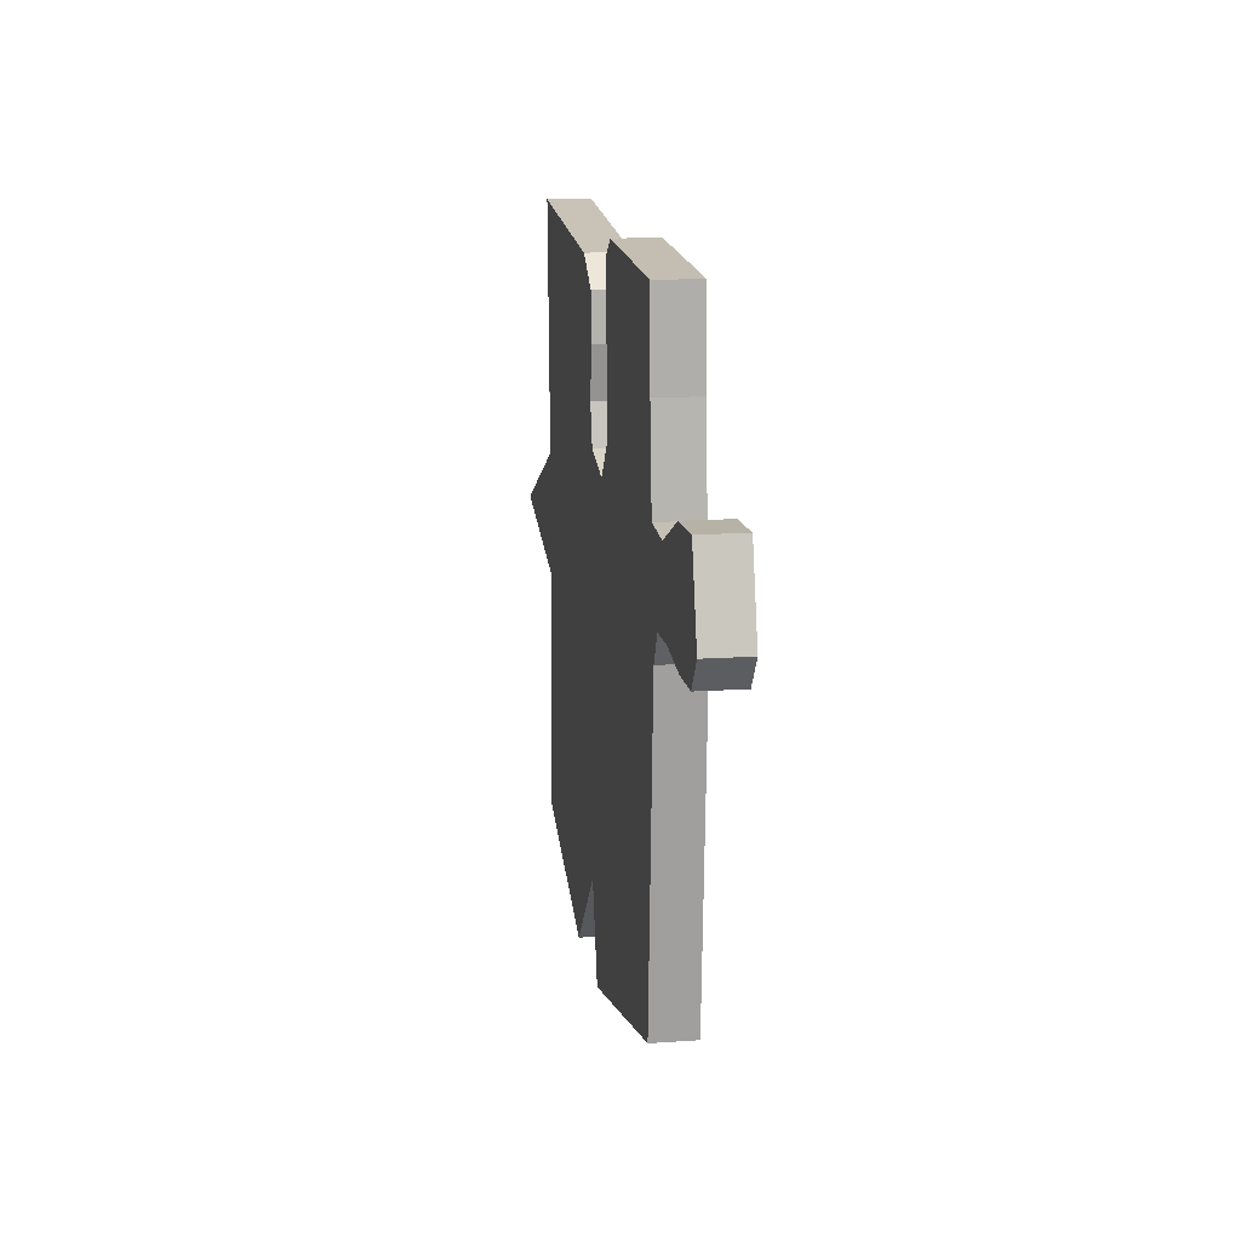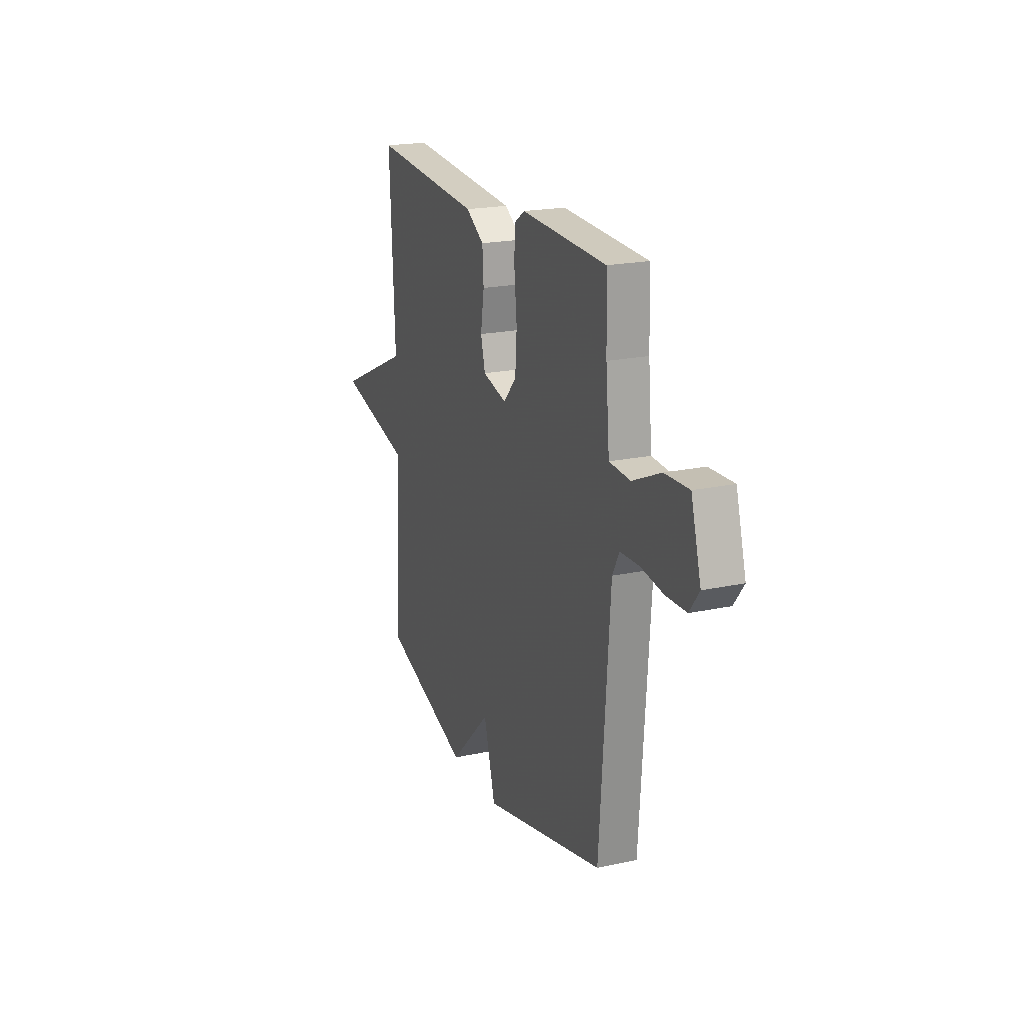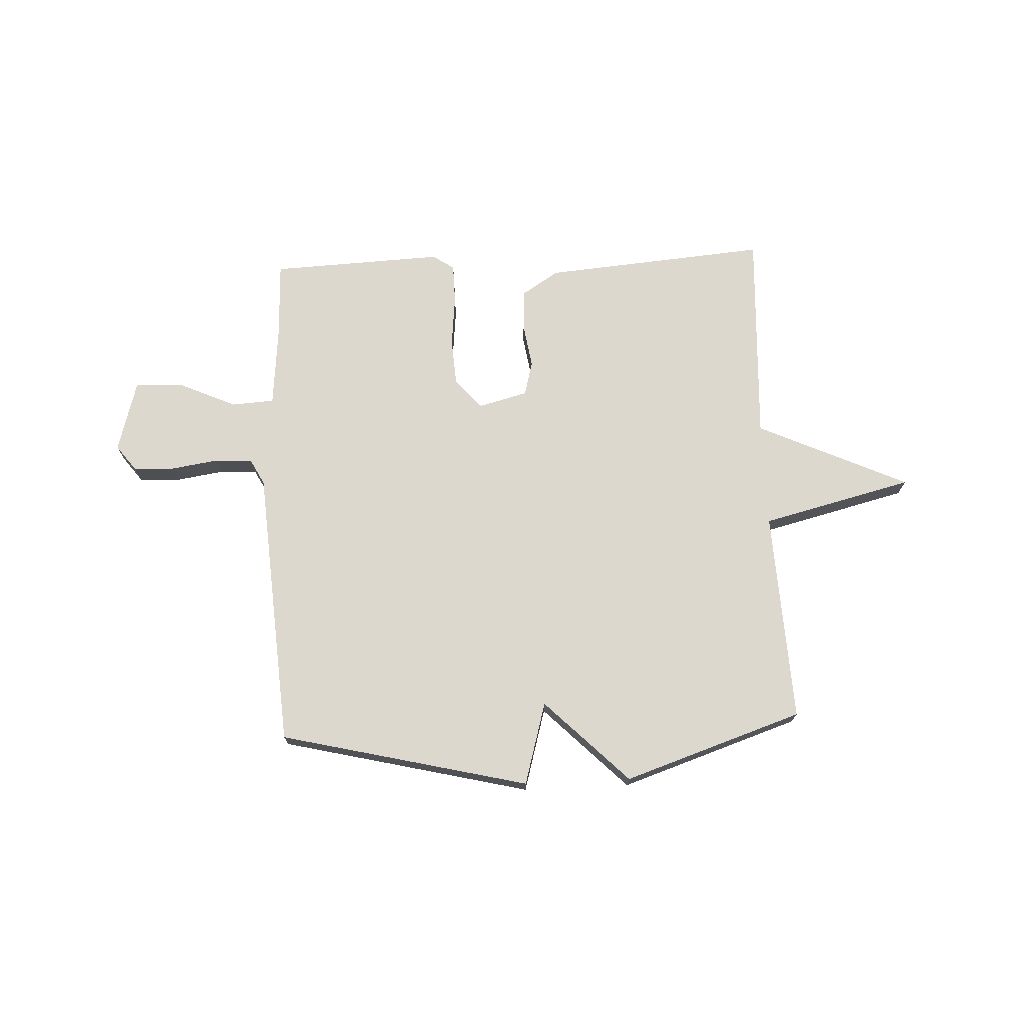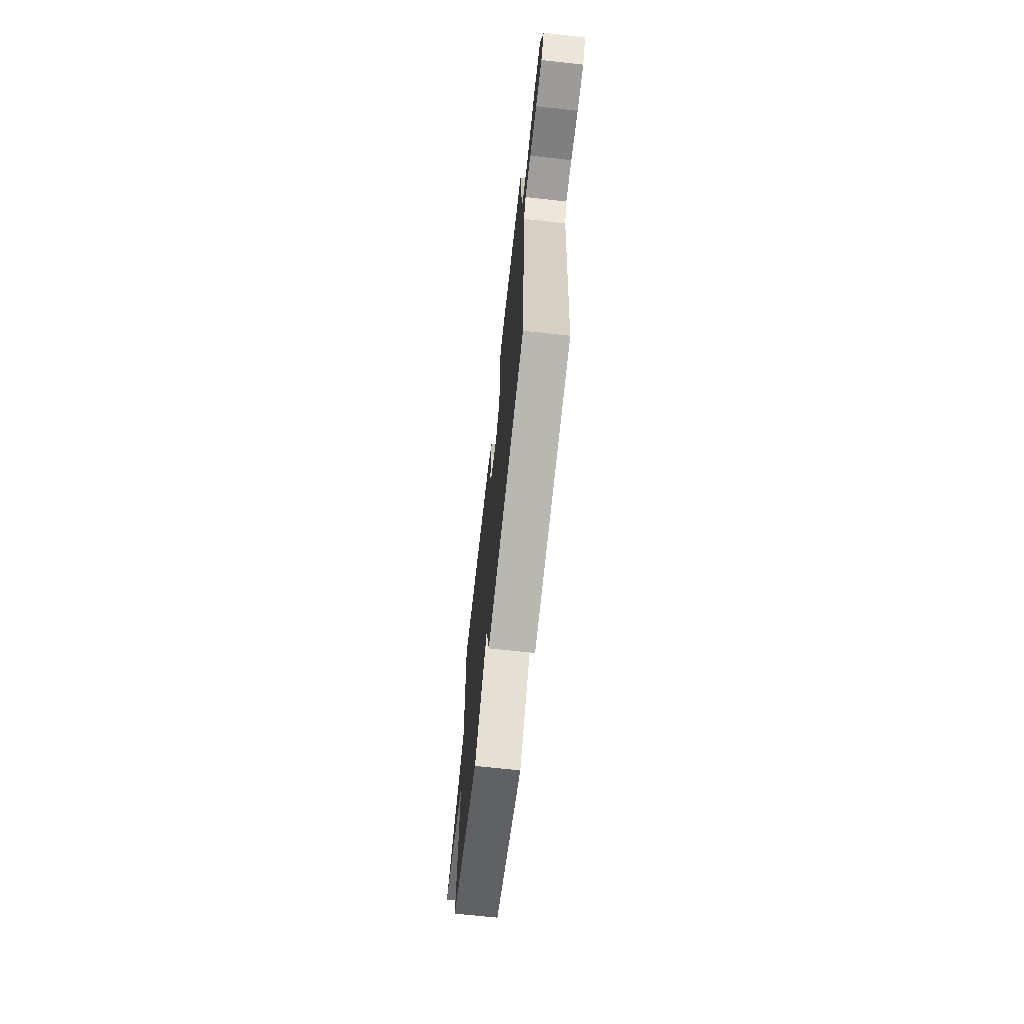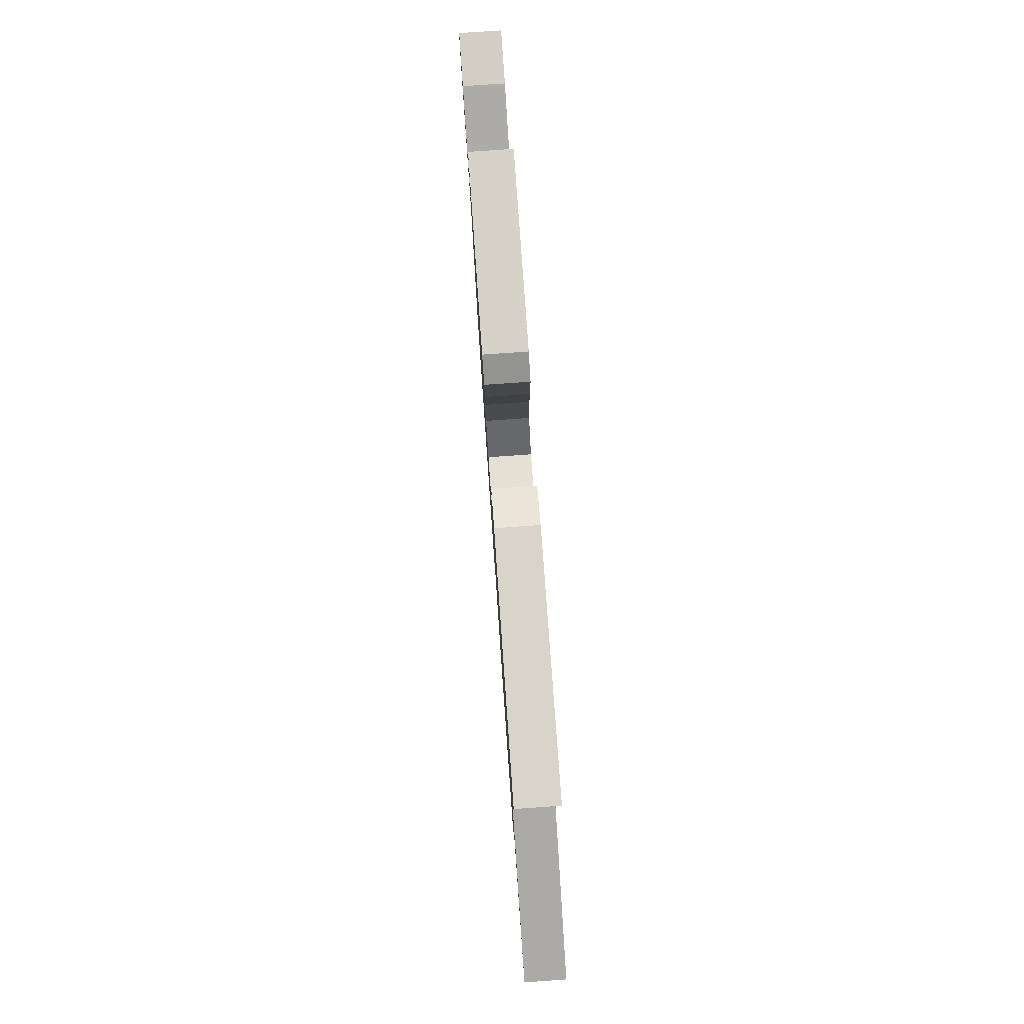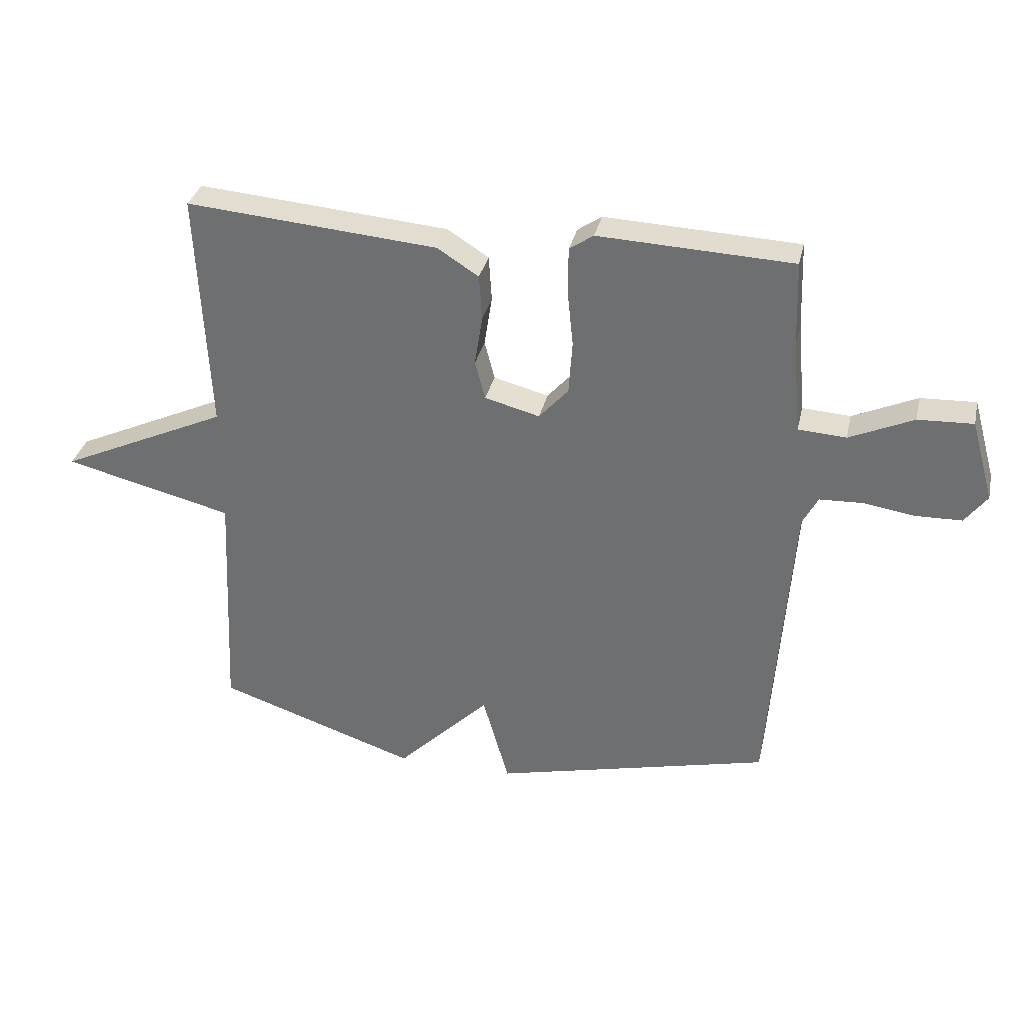
<metadata>
{"format":"obj","ext":"obj","renderer":"f3d","projection":"perspective","resolution":1024,"background":"white","views":[{"elev":14.7,"azim":81.3,"up":"+Z"},{"elev":20.3,"azim":68.4,"up":"+Z"},{"elev":72.1,"azim":177.4,"up":"+Y"},{"elev":-68.4,"azim":83.7,"up":"+Z"},{"elev":79.7,"azim":-94.0,"up":"+Z"},{"elev":33.3,"azim":12.6,"up":"+Z"}]}
</metadata>
<code>
v -0.5 0.07 -0.5
v -0.481 0.07 -0.103
v -0.764 0.07 -0.033
v -0.481 0.07 0.097
v -0.5 0.07 0.5
v -0.08 0.07 0.465
v -0.011 0.07 0.421
v -0.006 0.07 0.345
v -0.019 0.07 0.261
v -0.002 0.07 0.196
v 0.09 0.07 0.172
v 0.139 0.07 0.227
v 0.145 0.07 0.316
v 0.135 0.07 0.412
v 0.136 0.07 0.487
v 0.176 0.07 0.514
v 0.5 0.07 0.5
v 0.505 0.07 0.356
v 0.519 0.07 0.203
v 0.599 0.07 0.198
v 0.706 0.07 0.246
v 0.798 0.07 0.25
v 0.836 0.07 0.115
v 0.799 0.07 0.066
v 0.722 0.07 0.064
v 0.635 0.07 0.077
v 0.564 0.07 0.074
v 0.538 0.07 0.025
v 0.5 0.07 -0.5
v 0.035 0.07 -0.612
v -0.009 0.07 -0.457
v -0.165 0.07 -0.612
v -0.5 0 -0.5
v -0.481 0 -0.103
v -0.764 0 -0.033
v -0.481 0 0.097
v -0.5 0 0.5
v -0.08 0 0.465
v -0.011 0 0.421
v -0.006 0 0.345
v -0.019 0 0.261
v -0.002 0 0.196
v 0.09 0 0.172
v 0.139 0 0.227
v 0.145 0 0.316
v 0.135 0 0.412
v 0.136 0 0.487
v 0.176 0 0.514
v 0.5 0 0.5
v 0.505 0 0.356
v 0.519 0 0.203
v 0.599 0 0.198
v 0.706 0 0.246
v 0.798 0 0.25
v 0.836 0 0.115
v 0.799 0 0.066
v 0.722 0 0.064
v 0.635 0 0.077
v 0.564 0 0.074
v 0.538 0 0.025
v 0.5 0 -0.5
v 0.035 0 -0.612
v -0.009 0 -0.457
v -0.165 0 -0.612
f 31 32 1 2
f 28 29 30 31
f 27 28 31 2
f 24 25 26
f 23 24 26
f 22 23 26
f 21 22 26
f 20 21 26
f 19 20 26 27
f 16 17 18
f 15 16 18
f 14 15 18
f 13 14 18
f 12 13 18 19
f 11 12 19 27
f 7 8 9
f 6 7 9
f 5 6 9
f 4 5 9
f 4 9 10
f 2 3 4
f 27 2 4
f 11 27 4
f 4 10 11
f 34 33 64 63
f 63 62 61 60
f 34 63 60 59
f 58 57 56
f 58 56 55
f 58 55 54
f 58 54 53
f 58 53 52
f 59 58 52 51
f 50 49 48
f 50 48 47
f 50 47 46
f 50 46 45
f 51 50 45 44
f 59 51 44 43
f 41 40 39
f 41 39 38
f 41 38 37
f 41 37 36
f 42 41 36
f 36 35 34
f 36 34 59
f 36 59 43
f 43 42 36
f 1 33 34 2
f 2 34 35 3
f 3 35 36 4
f 4 36 37 5
f 5 37 38 6
f 6 38 39 7
f 7 39 40 8
f 8 40 41 9
f 9 41 42 10
f 10 42 43 11
f 11 43 44 12
f 12 44 45 13
f 13 45 46 14
f 14 46 47 15
f 15 47 48 16
f 16 48 49 17
f 17 49 50 18
f 18 50 51 19
f 19 51 52 20
f 20 52 53 21
f 21 53 54 22
f 22 54 55 23
f 23 55 56 24
f 24 56 57 25
f 25 57 58 26
f 26 58 59 27
f 27 59 60 28
f 28 60 61 29
f 29 61 62 30
f 30 62 63 31
f 31 63 64 32
f 32 64 33 1

</code>
